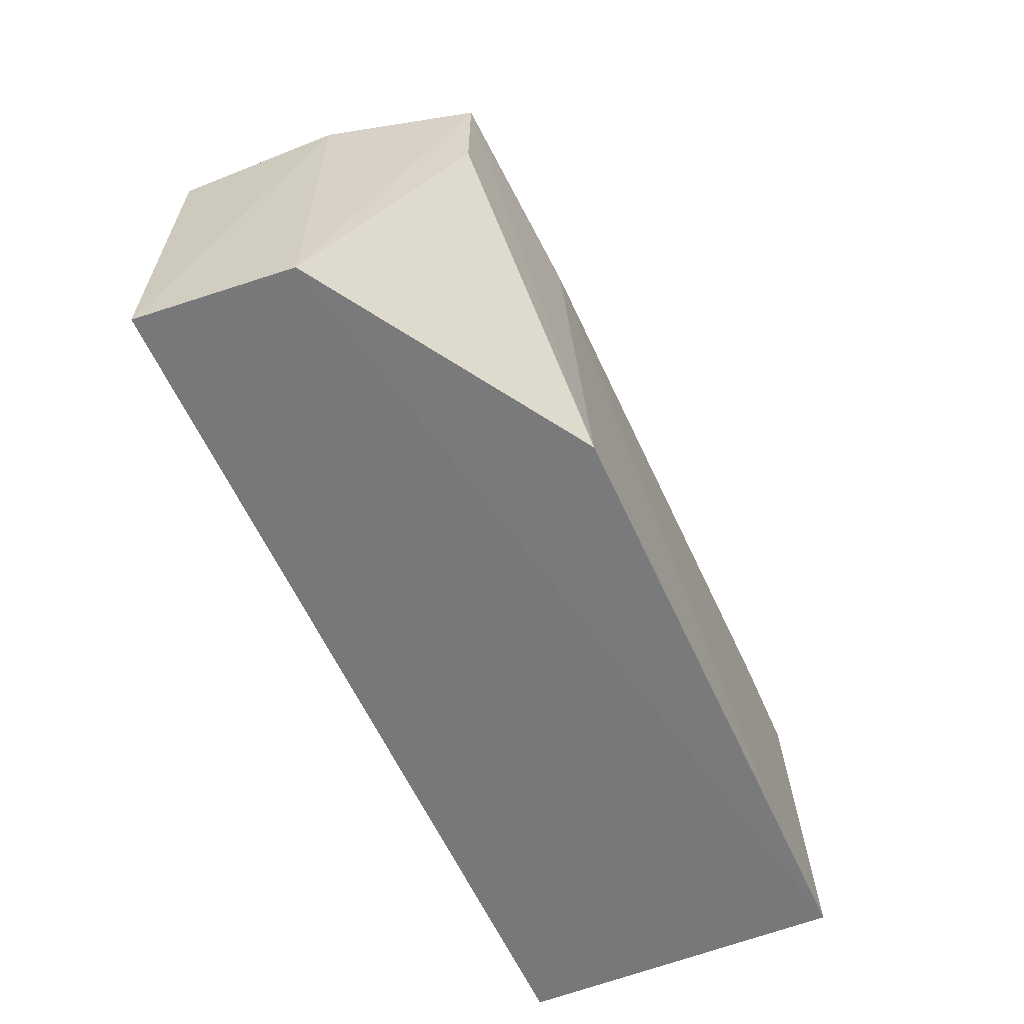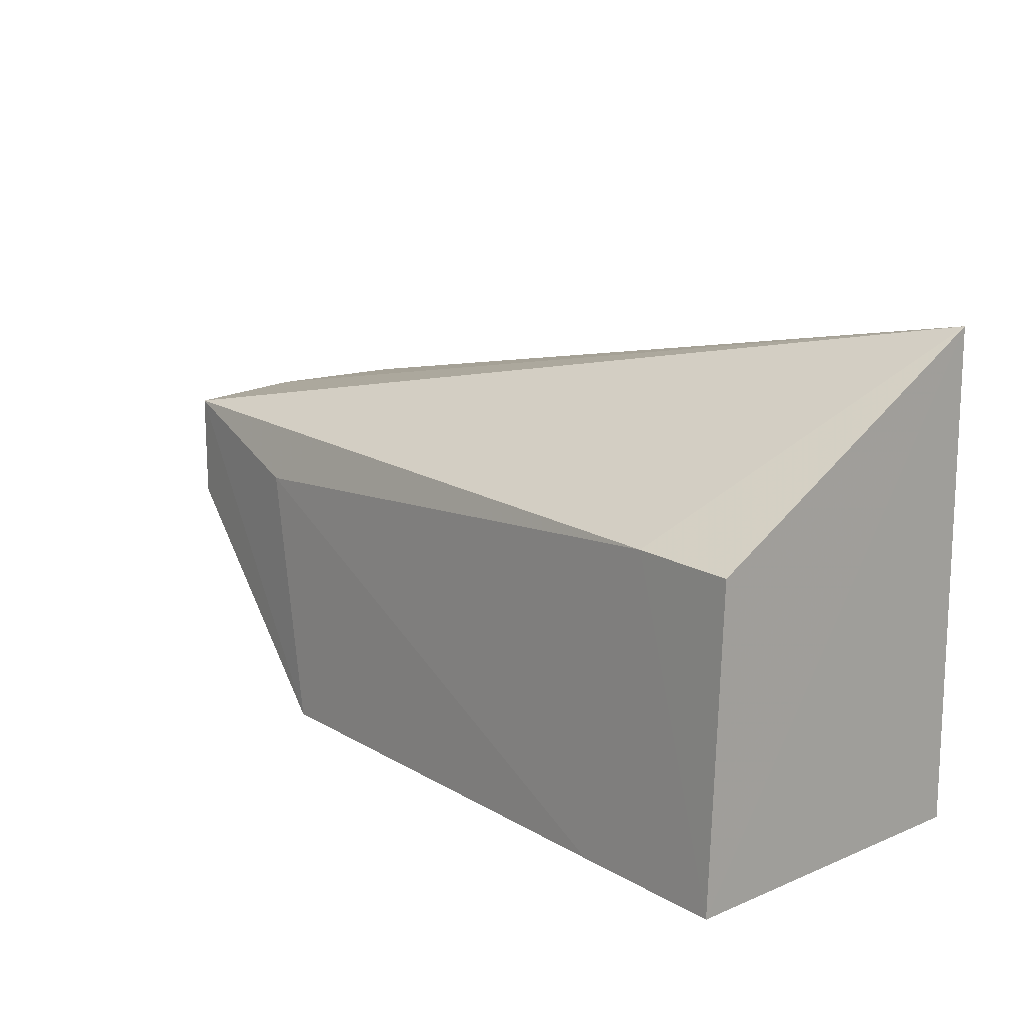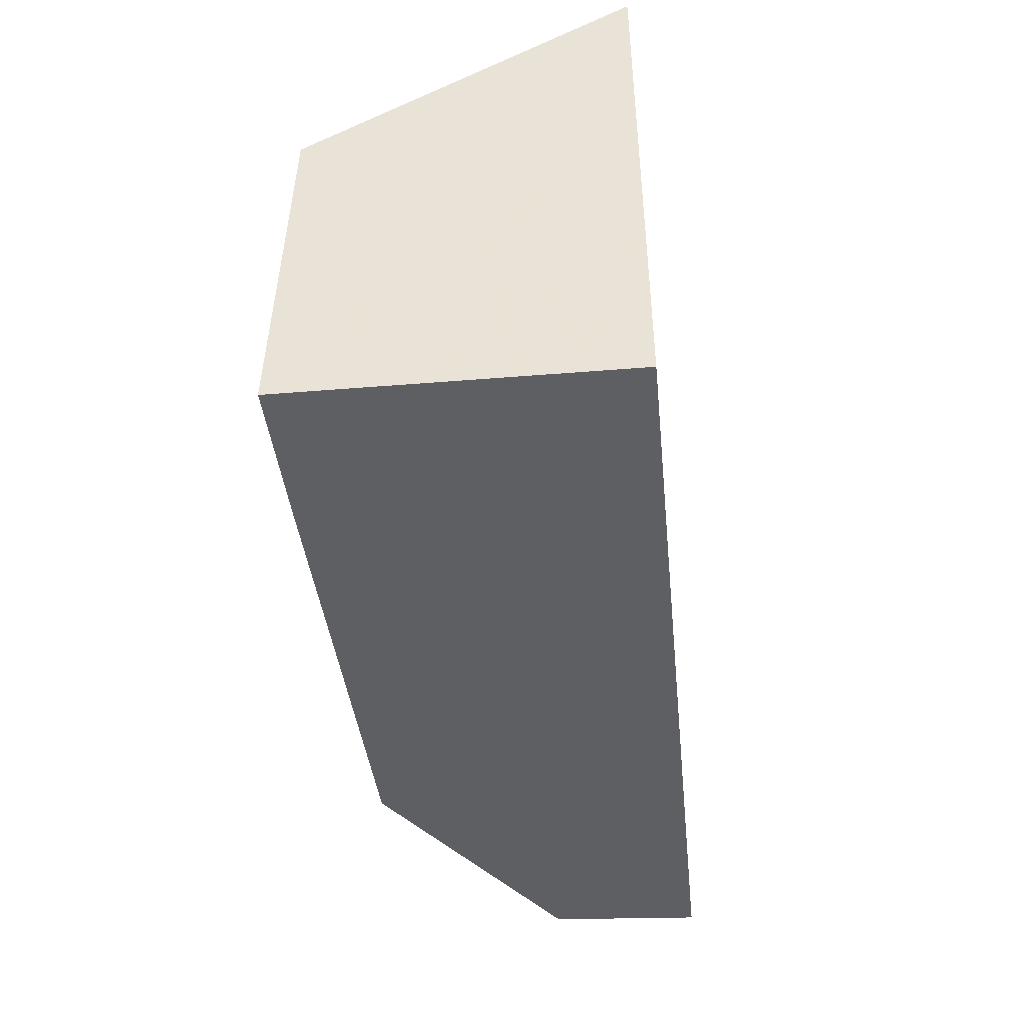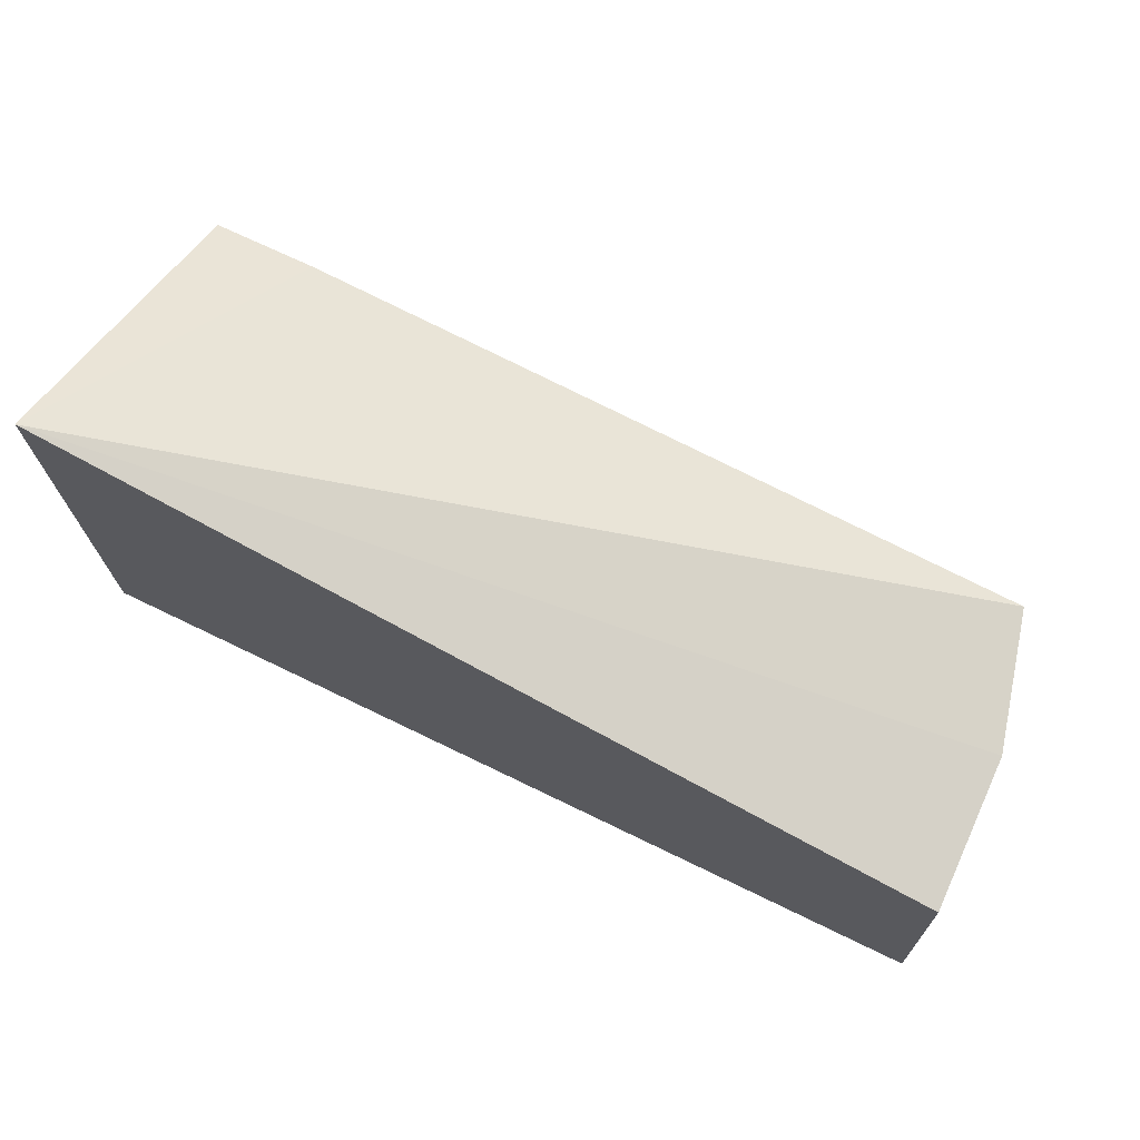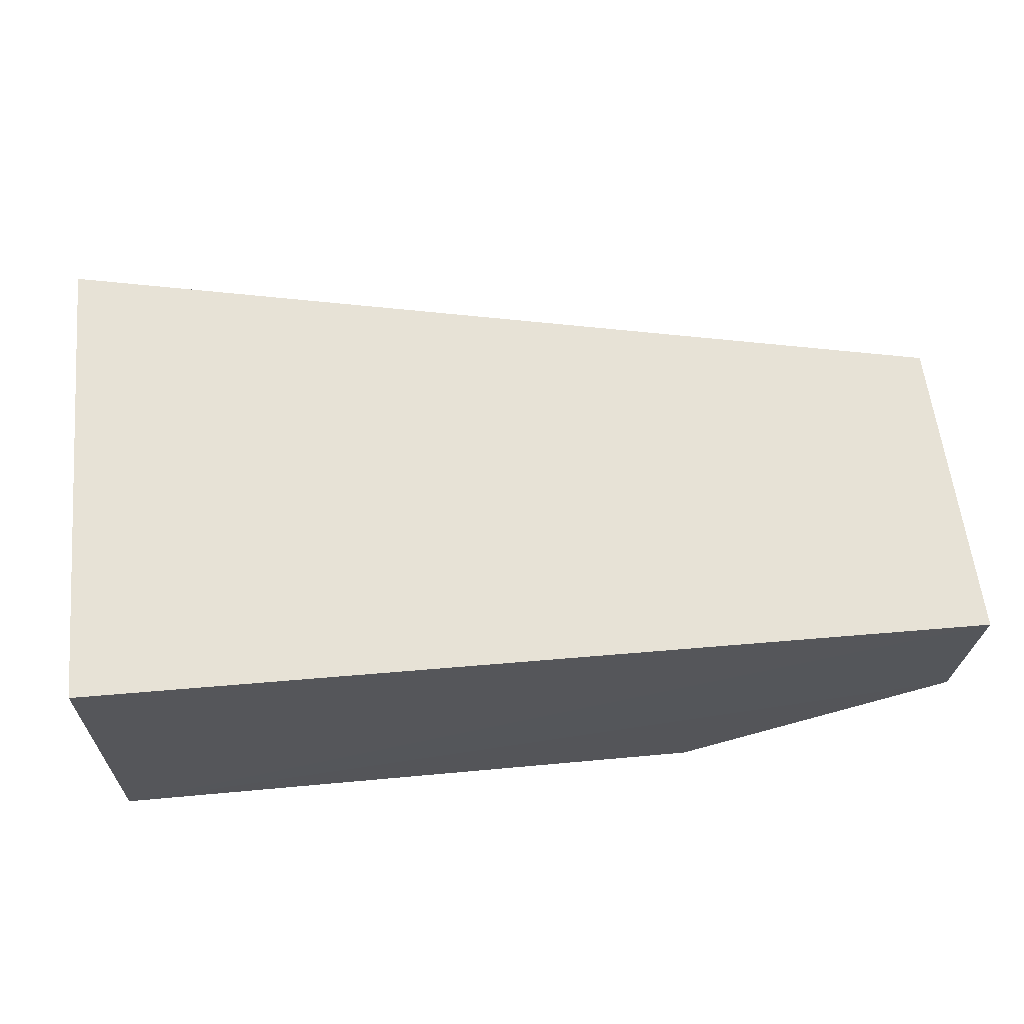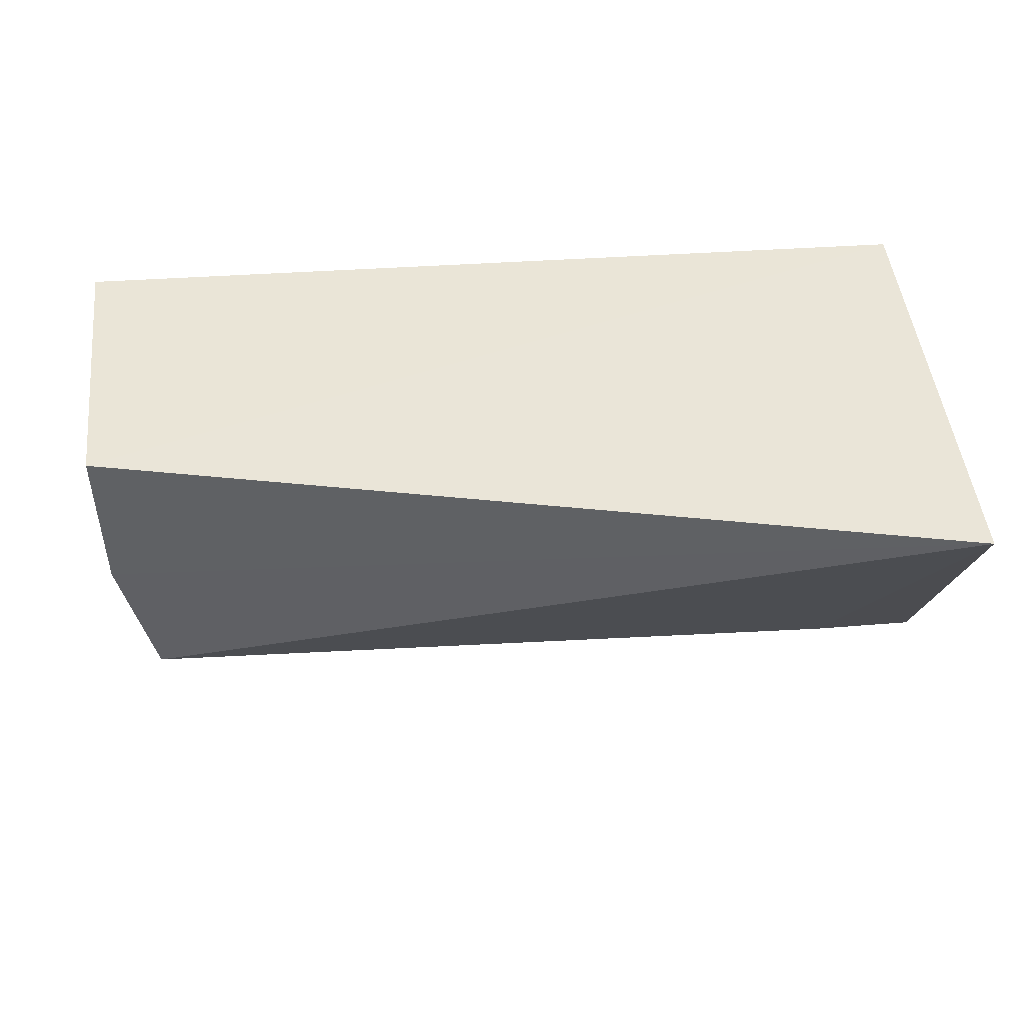
<metadata>
{"format":"obj","ext":"obj","renderer":"f3d","projection":"perspective","resolution":1024,"background":"white","views":[{"elev":-57.6,"azim":-66.7,"up":"+Z"},{"elev":15.8,"azim":49.5,"up":"+Z"},{"elev":-40.4,"azim":95.7,"up":"+Z"},{"elev":72.7,"azim":-154.3,"up":"+Z"},{"elev":63.7,"azim":175.1,"up":"+Y"},{"elev":44.1,"azim":-4.7,"up":"+Y"}]}
</metadata>
<code>
v -0.09536 -0.03042 0.1286
v -0.09537 -0.06658 0.1076
v -0.09536 -0.02987 0.0711
v -0.2021 -0.02973 0.07102
v -0.1959 -0.06409 0.1083
v -0.09528 -0.06813 0.07097
v -0.2004 -0.02979 0.1074
v -0.1076 -0.06656 0.1078
v -0.1694 -0.06732 0.07115
v -0.2 -0.04789 0.108
v -0.2007 -0.04774 0.07098
v -0.1752 -0.06649 0.1019
v -0.1959 -0.06404 0.09568
v -0.1139 -0.06805 0.07105
f 6 4 3
f 6 1 2
f 6 3 1
f 7 1 3
f 7 3 4
f 8 2 1
f 8 1 5
f 8 6 2
f 10 5 1
f 10 1 7
f 10 7 4
f 11 4 6
f 11 6 9
f 11 10 4
f 11 5 10
f 12 8 5
f 12 5 9
f 13 11 9
f 13 9 5
f 13 5 11
f 14 12 9
f 14 9 6
f 14 6 8
f 14 8 12

</code>
